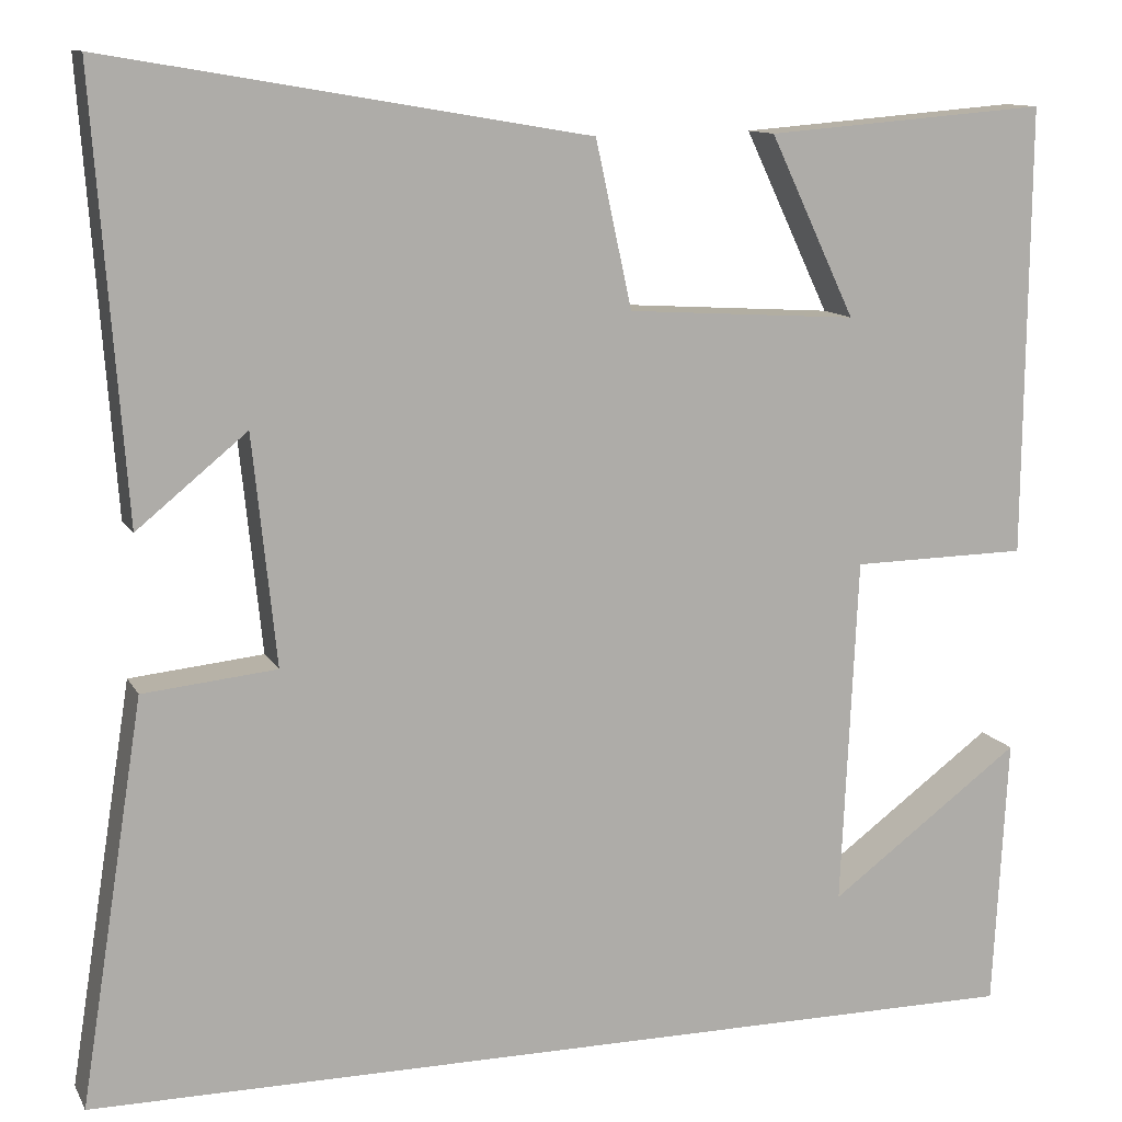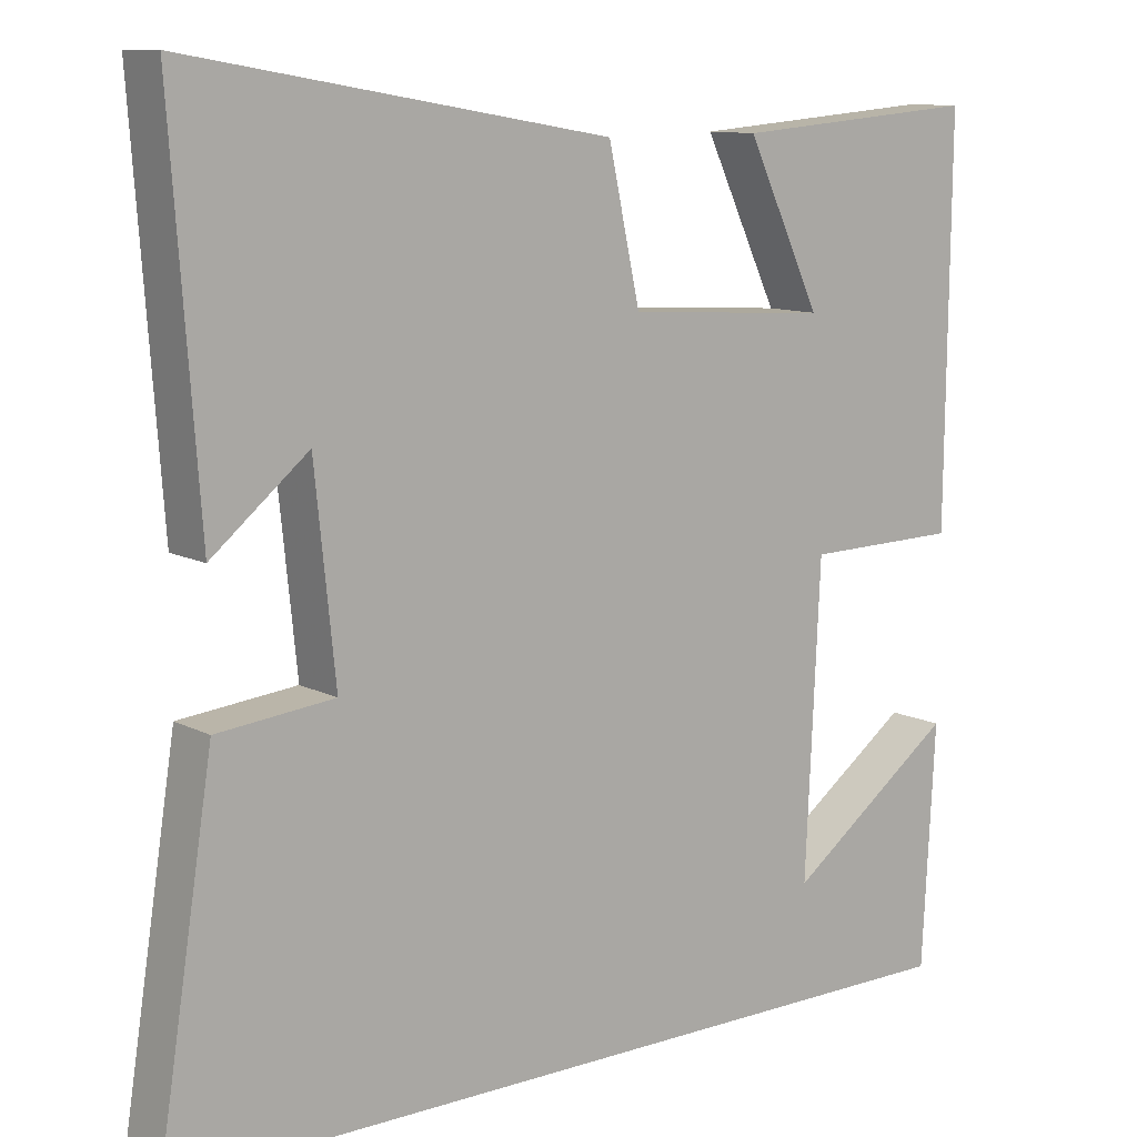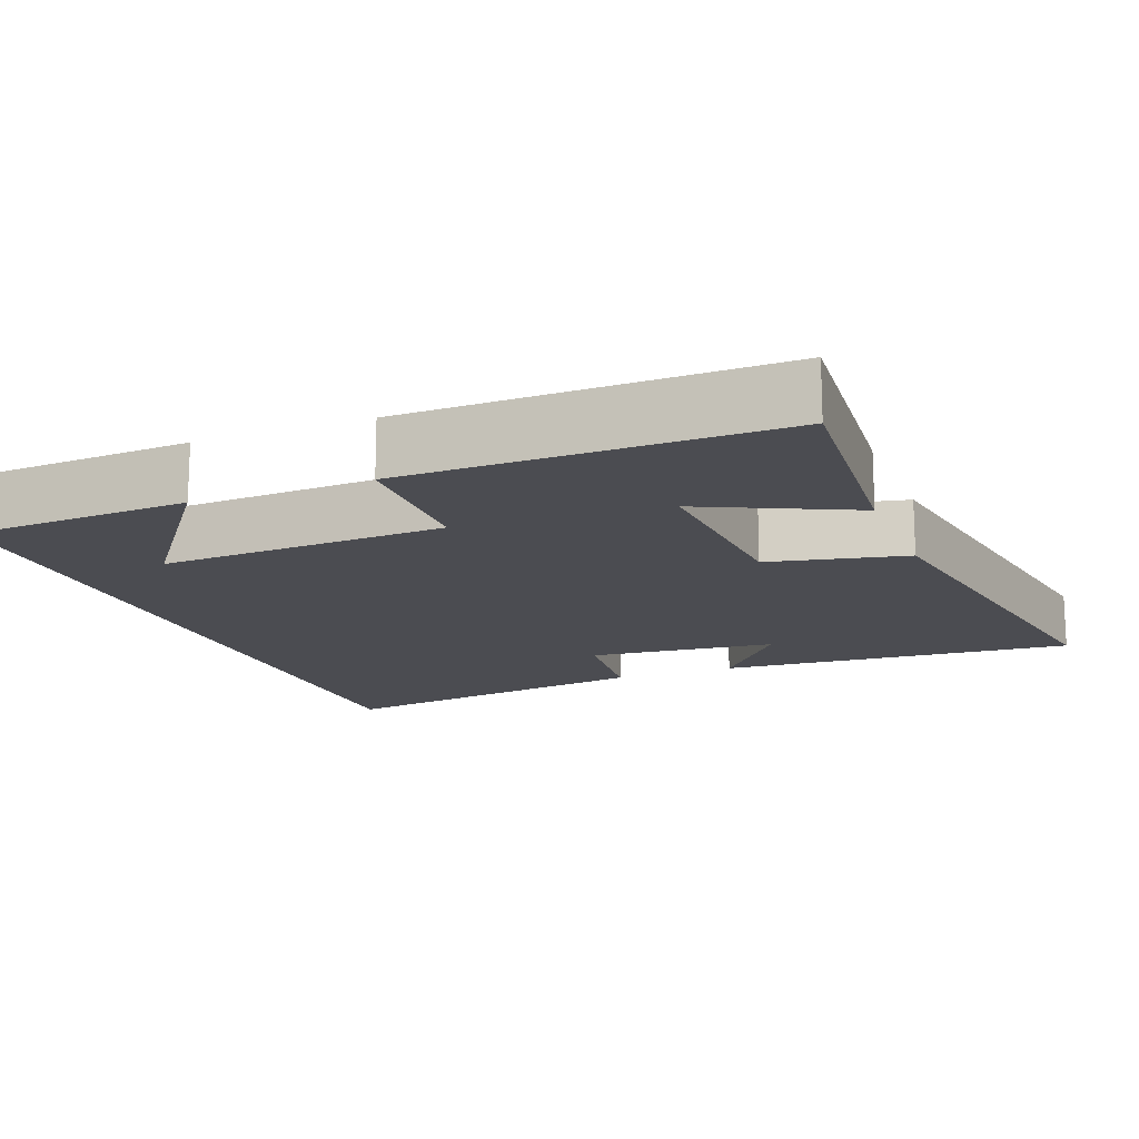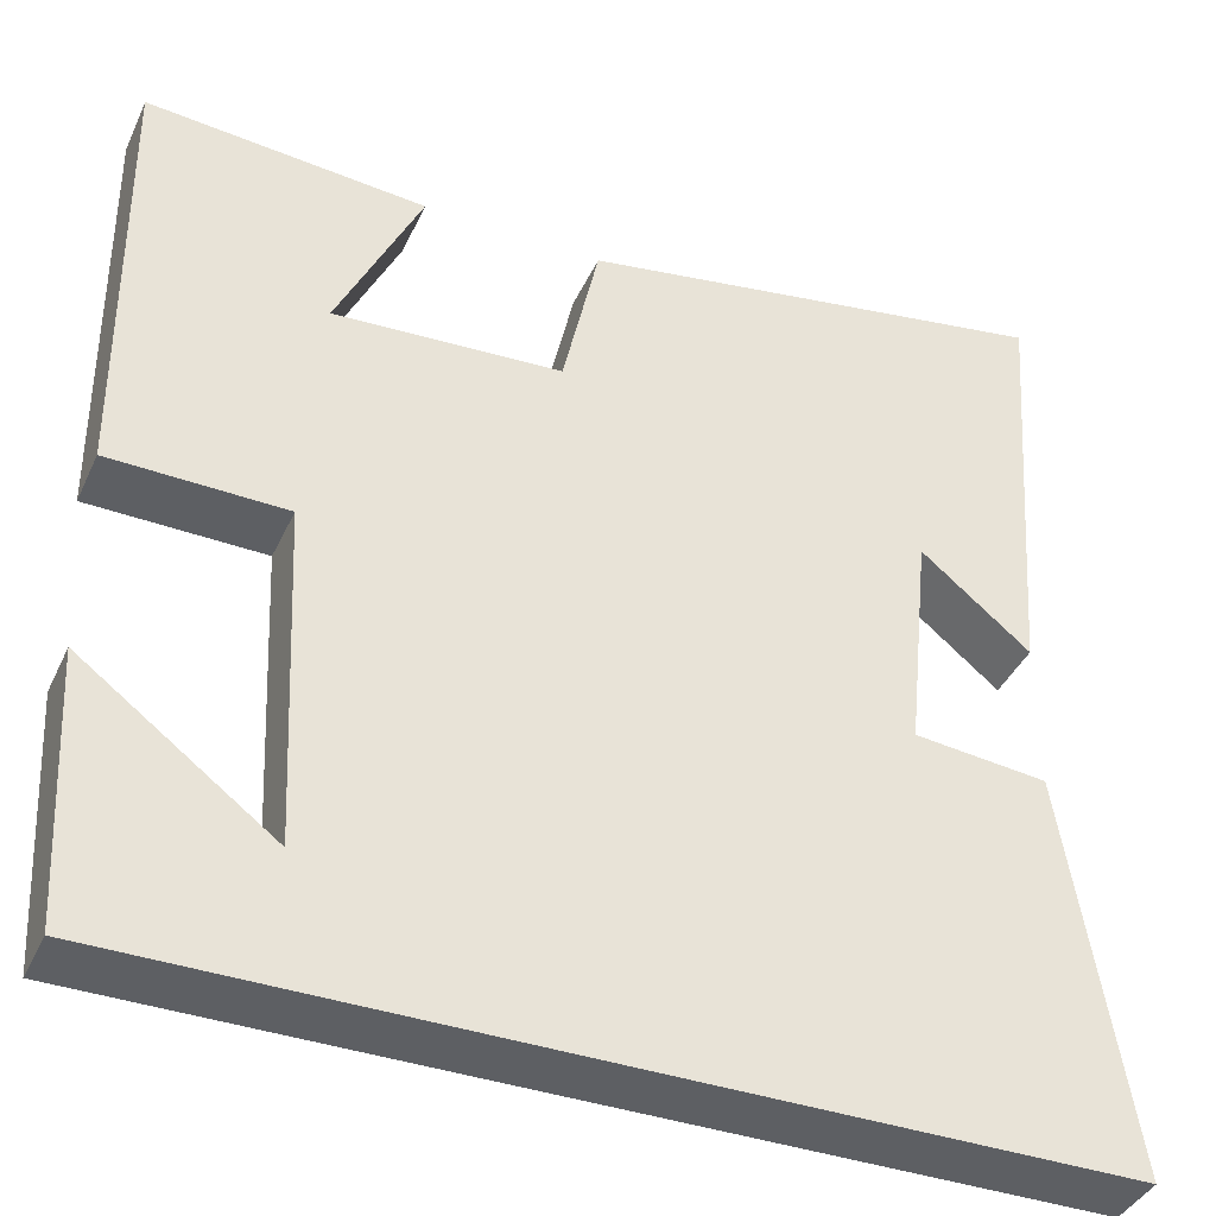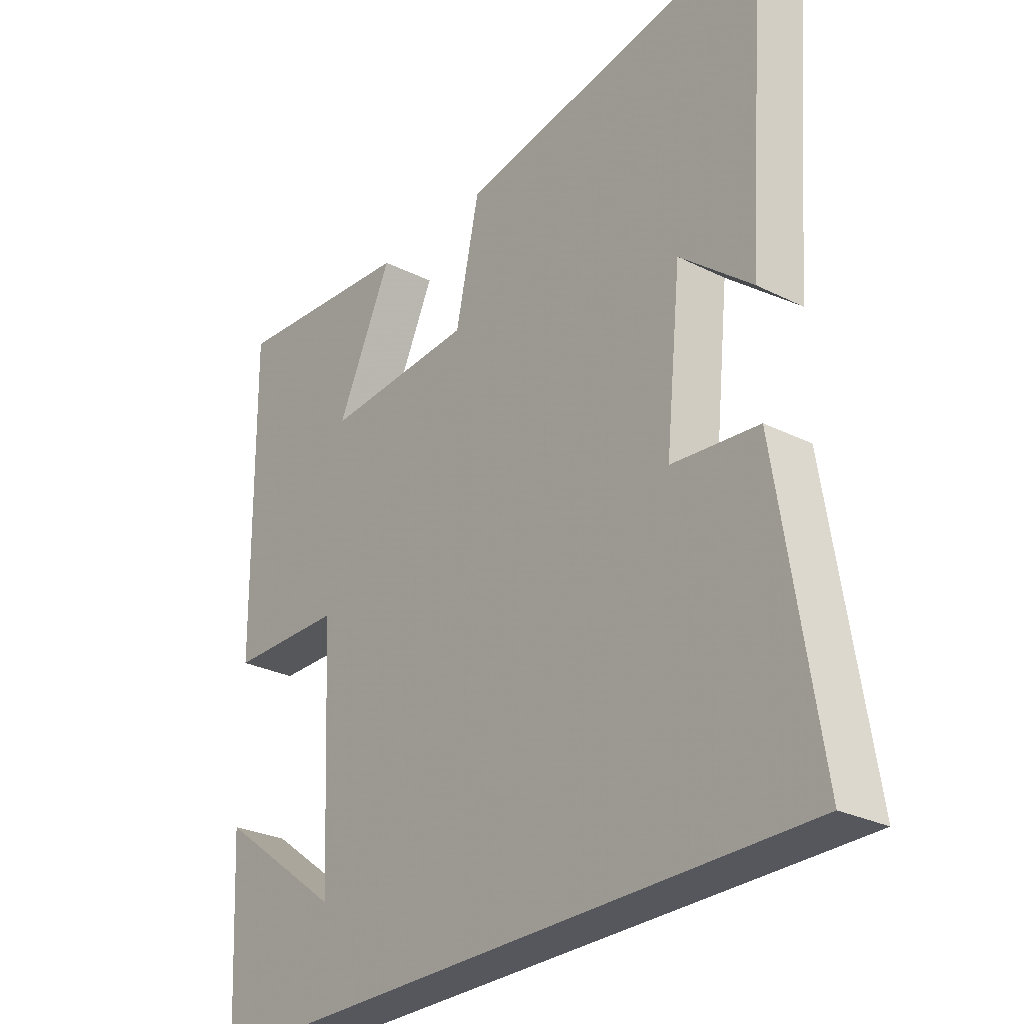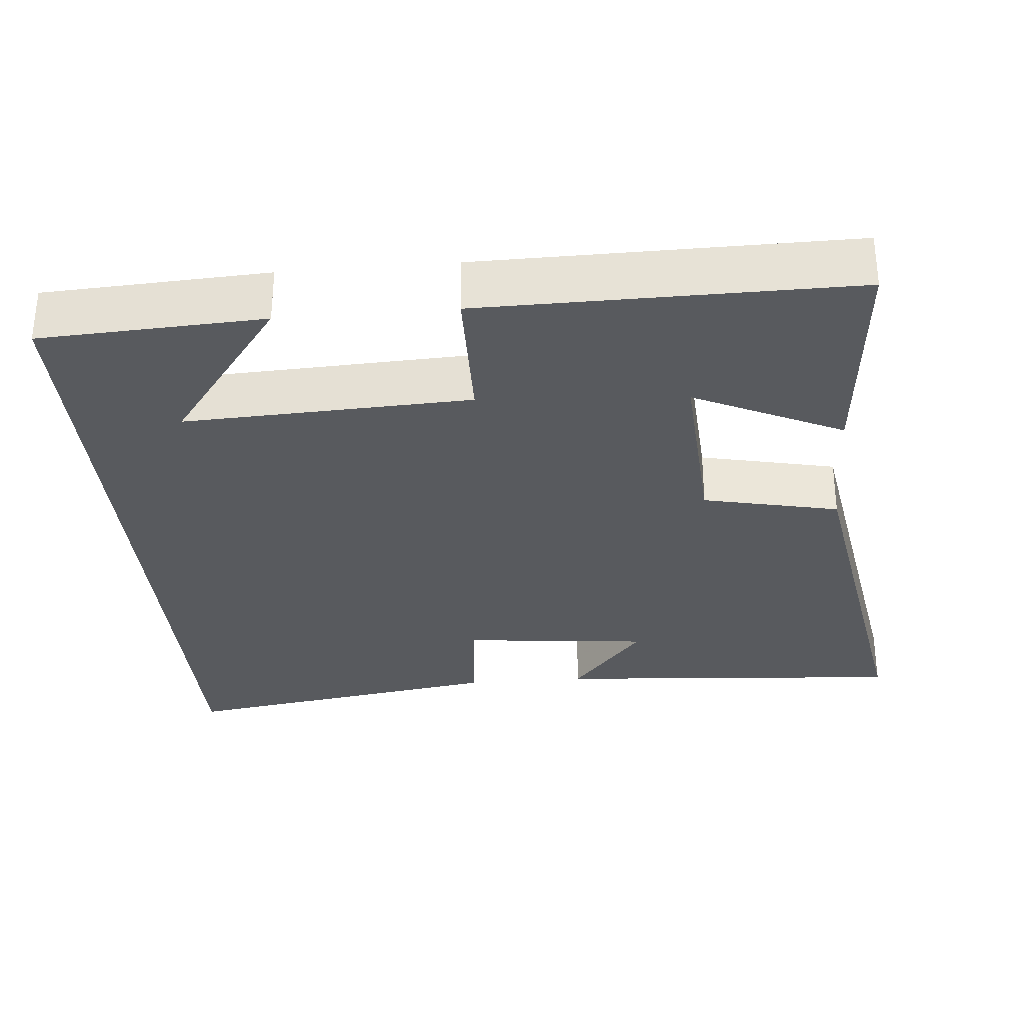
<metadata>
{"format":"obj","ext":"obj","renderer":"f3d","projection":"perspective","resolution":1024,"background":"white","views":[{"elev":11.5,"azim":161.4,"up":"+Z"},{"elev":10.8,"azim":141.4,"up":"+Z"},{"elev":-15.4,"azim":-68.7,"up":"+Y"},{"elev":-39.8,"azim":-23.2,"up":"+Z"},{"elev":-27.6,"azim":52.4,"up":"+Z"},{"elev":-31.1,"azim":-85.1,"up":"+Y"}]}
</metadata>
<code>
v 0.535 0.07 0.59
v 0.5 0.07 0.111
v 0.379 0.07 0.21
v 0.353 0.07 -0.042
v 0.5 0.07 -0.057
v 0.57 0.07 -0.5
v -0.484 0.07 -0.5
v -0.5 0.07 -0.201
v -0.288 0.07 -0.358
v -0.306 0.07 0.026
v -0.5 0.07 0.029
v -0.505 0.07 0.525
v -0.194 0.07 0.5
v -0.288 0.07 0.301
v -0.034 0.07 0.317
v 0.006 0.07 0.5
v 0.535 0 0.59
v 0.5 0 0.111
v 0.379 0 0.21
v 0.353 0 -0.042
v 0.5 0 -0.057
v 0.57 0 -0.5
v -0.484 0 -0.5
v -0.5 0 -0.201
v -0.288 0 -0.358
v -0.306 0 0.026
v -0.5 0 0.029
v -0.505 0 0.525
v -0.194 0 0.5
v -0.288 0 0.301
v -0.034 0 0.317
v 0.006 0 0.5
f 15 16 1
f 11 12 13 14
f 10 11 14 15
f 9 10 15 1
f 7 8 9
f 4 5 6 7
f 4 7 9
f 3 4 9
f 1 2 3
f 1 3 9
f 17 32 31
f 30 29 28 27
f 31 30 27 26
f 17 31 26 25
f 25 24 23
f 23 22 21 20
f 25 23 20
f 25 20 19
f 19 18 17
f 25 19 17
f 1 17 18 2
f 2 18 19 3
f 3 19 20 4
f 4 20 21 5
f 5 21 22 6
f 6 22 23 7
f 7 23 24 8
f 8 24 25 9
f 9 25 26 10
f 10 26 27 11
f 11 27 28 12
f 12 28 29 13
f 13 29 30 14
f 14 30 31 15
f 15 31 32 16
f 16 32 17 1

</code>
